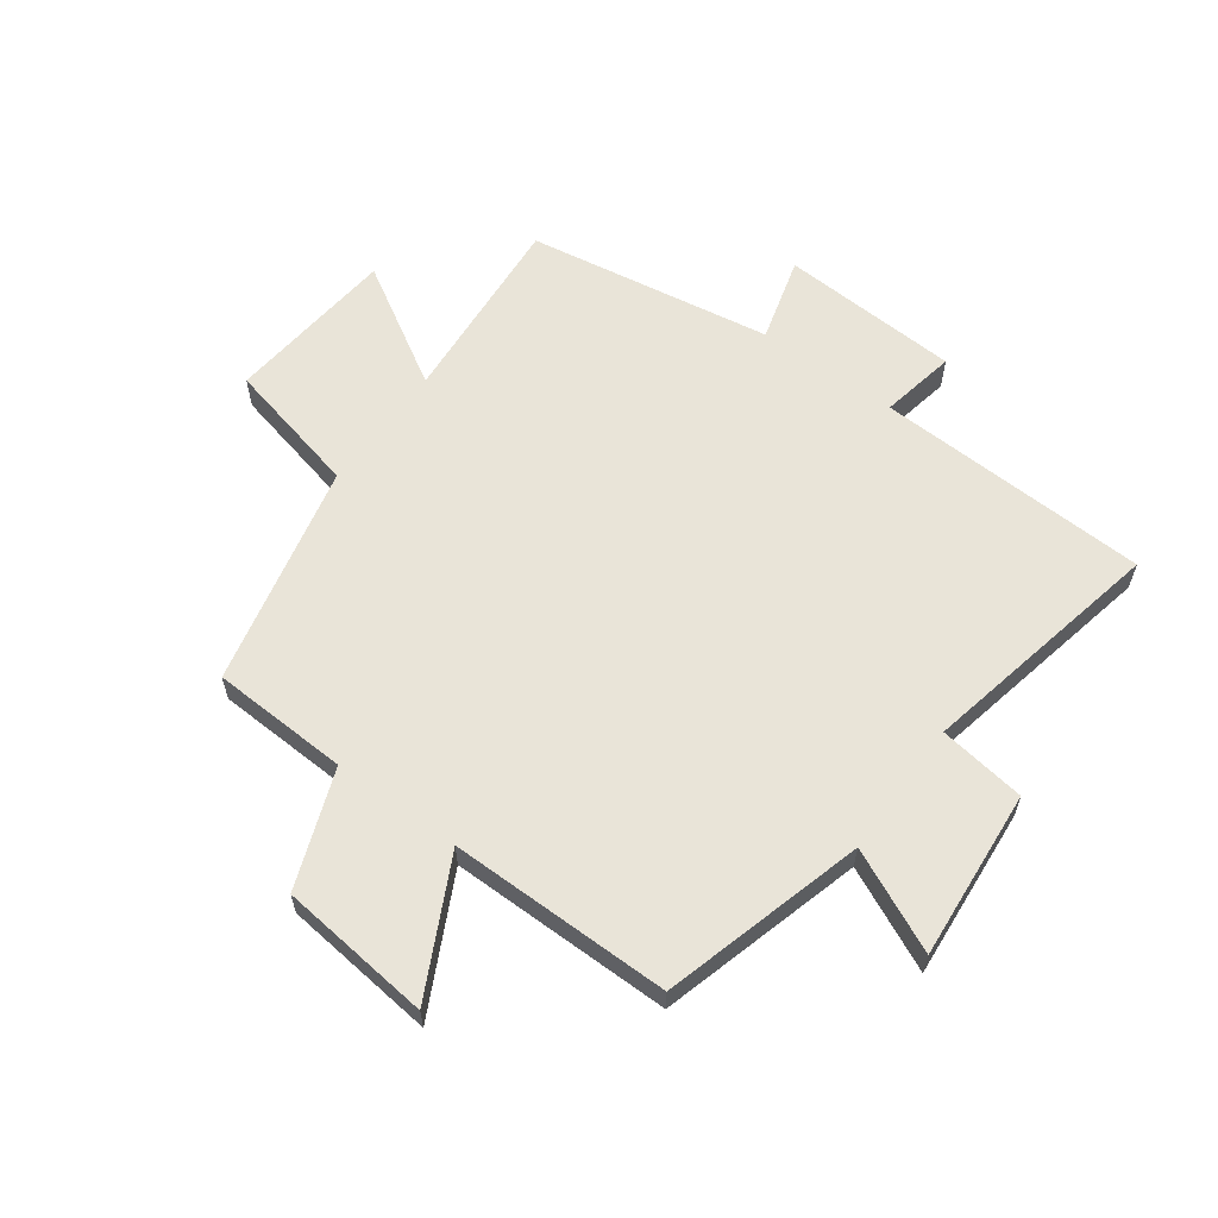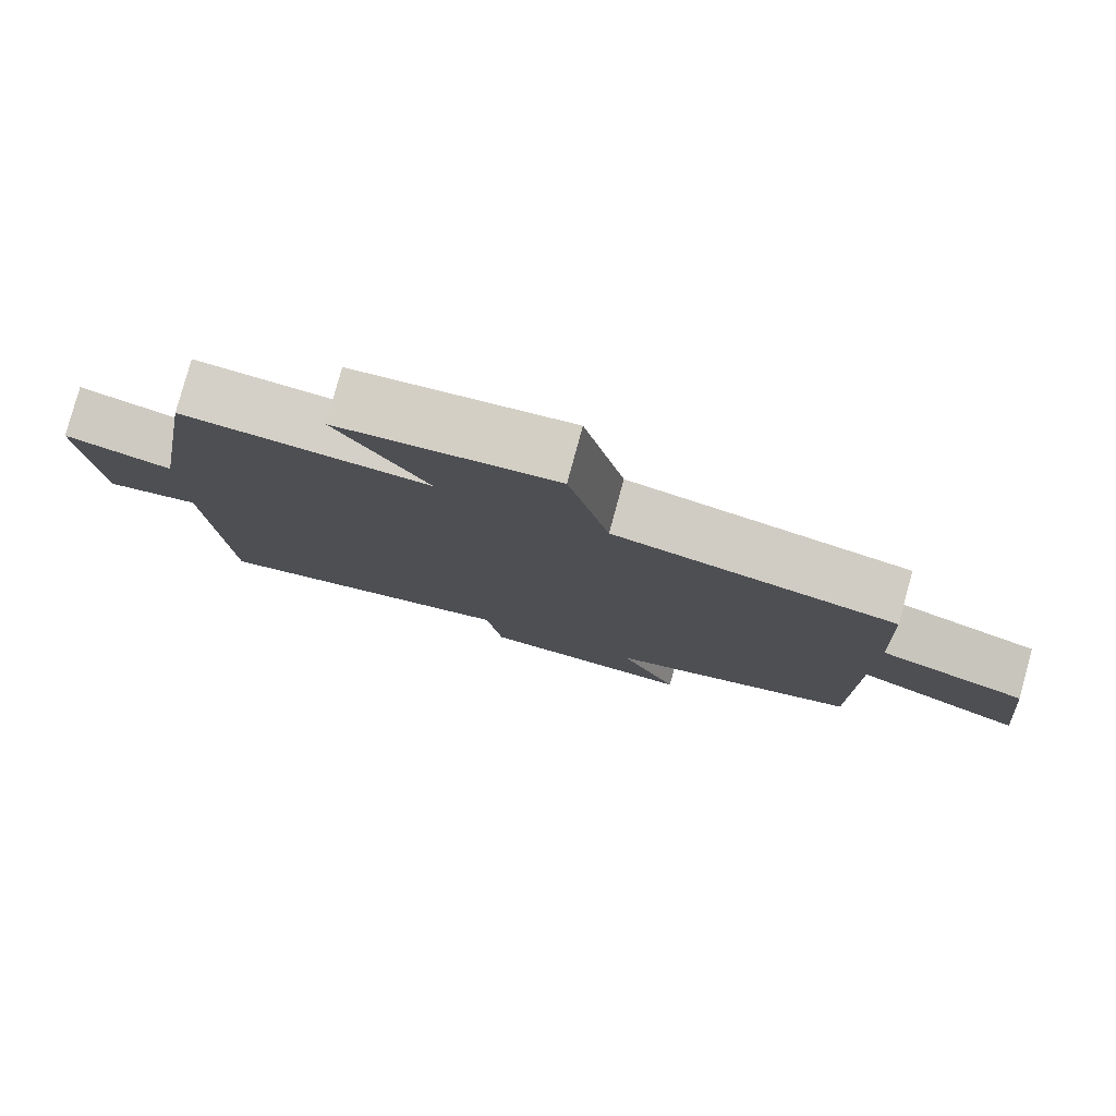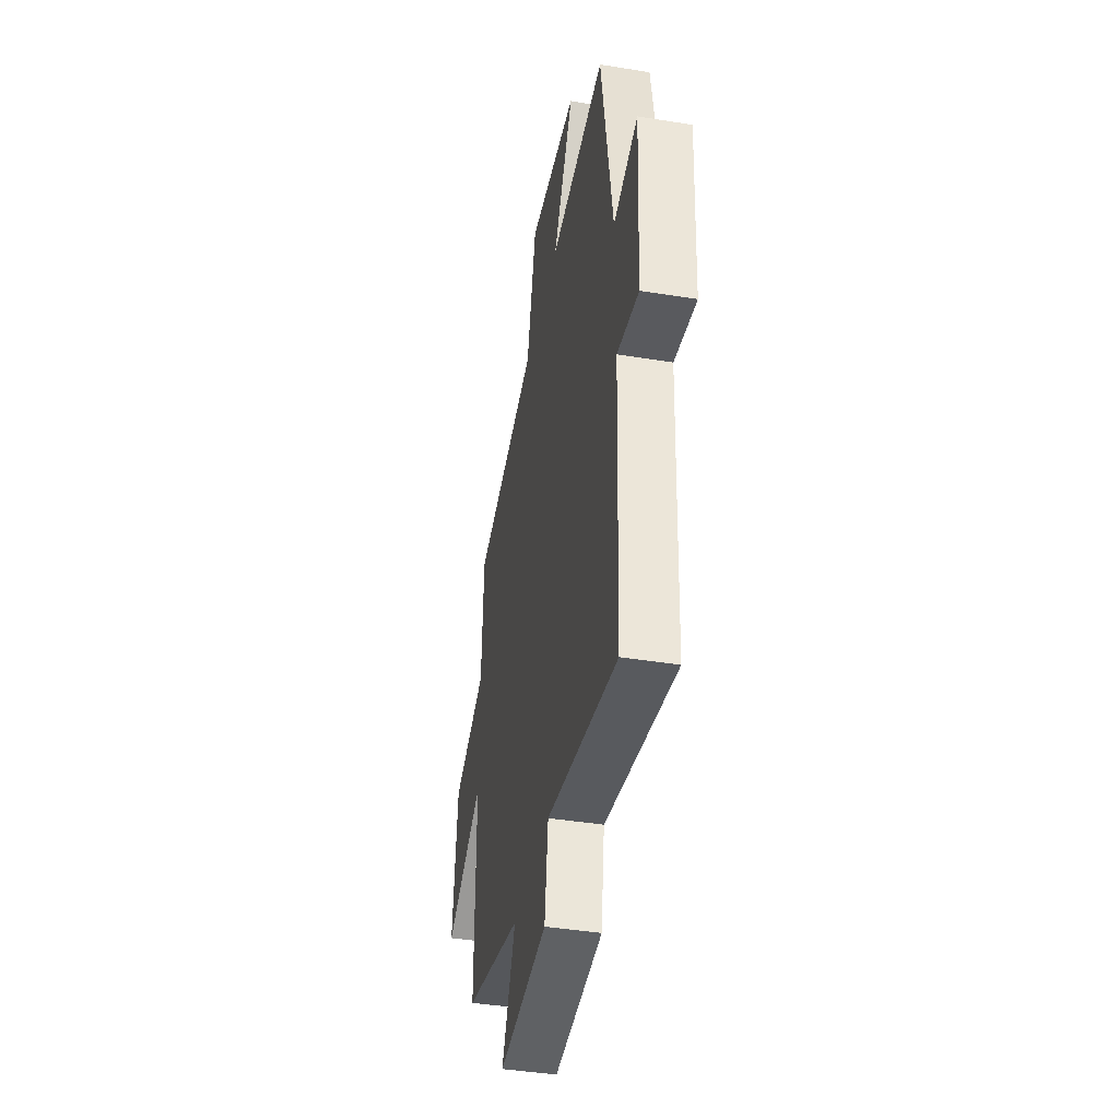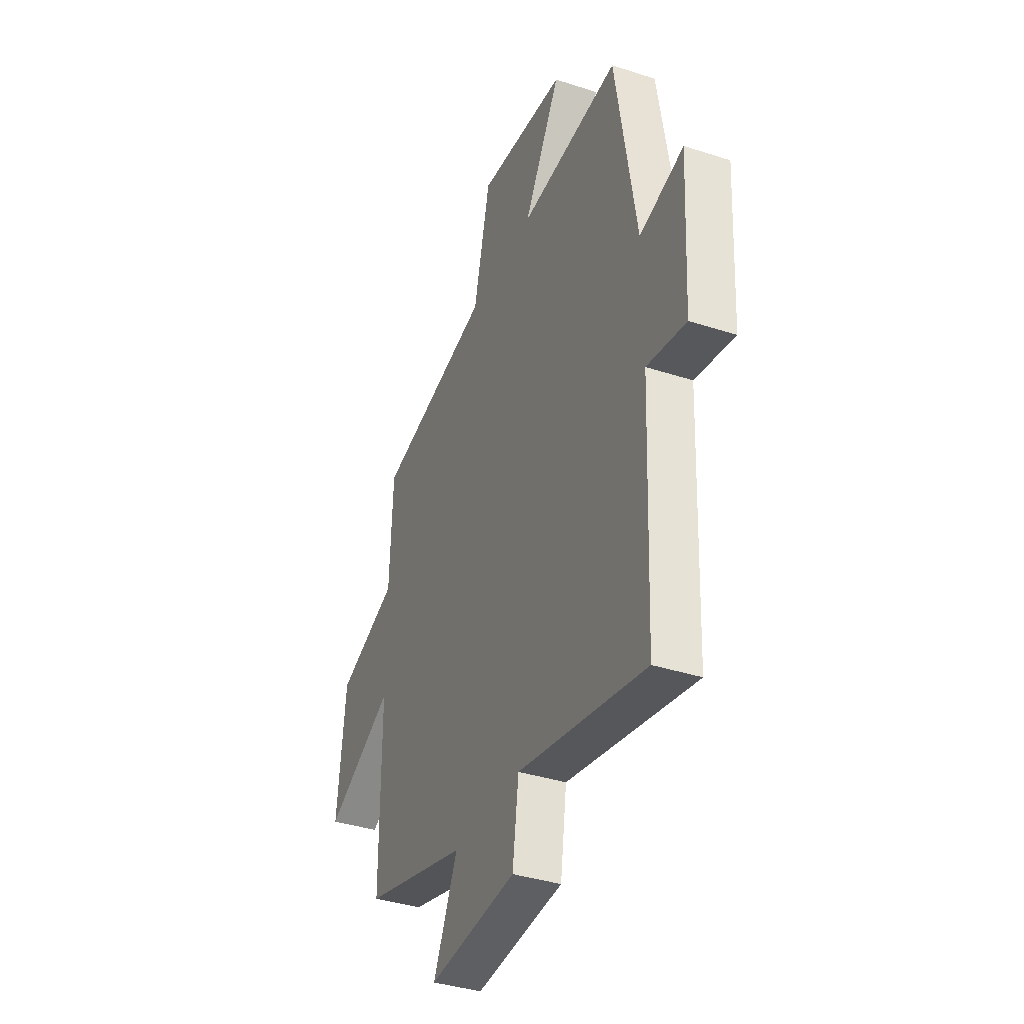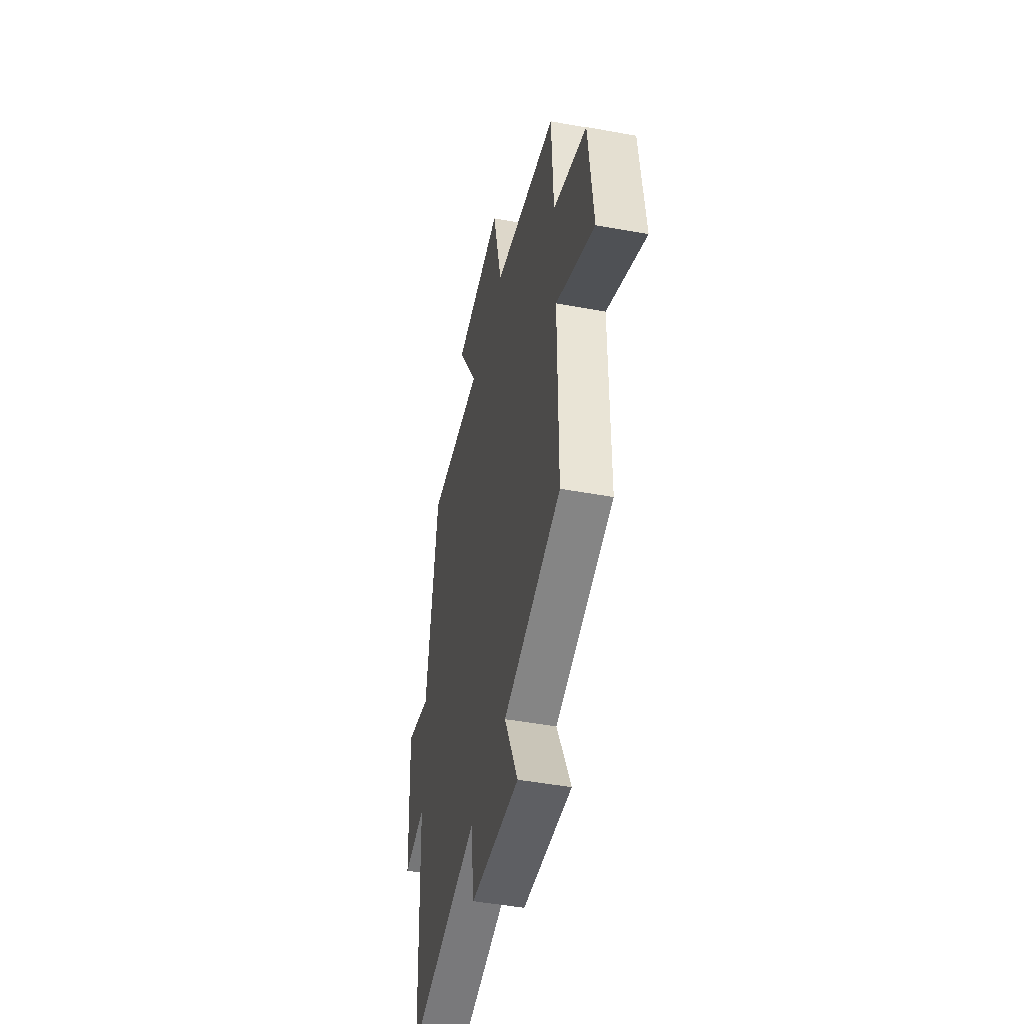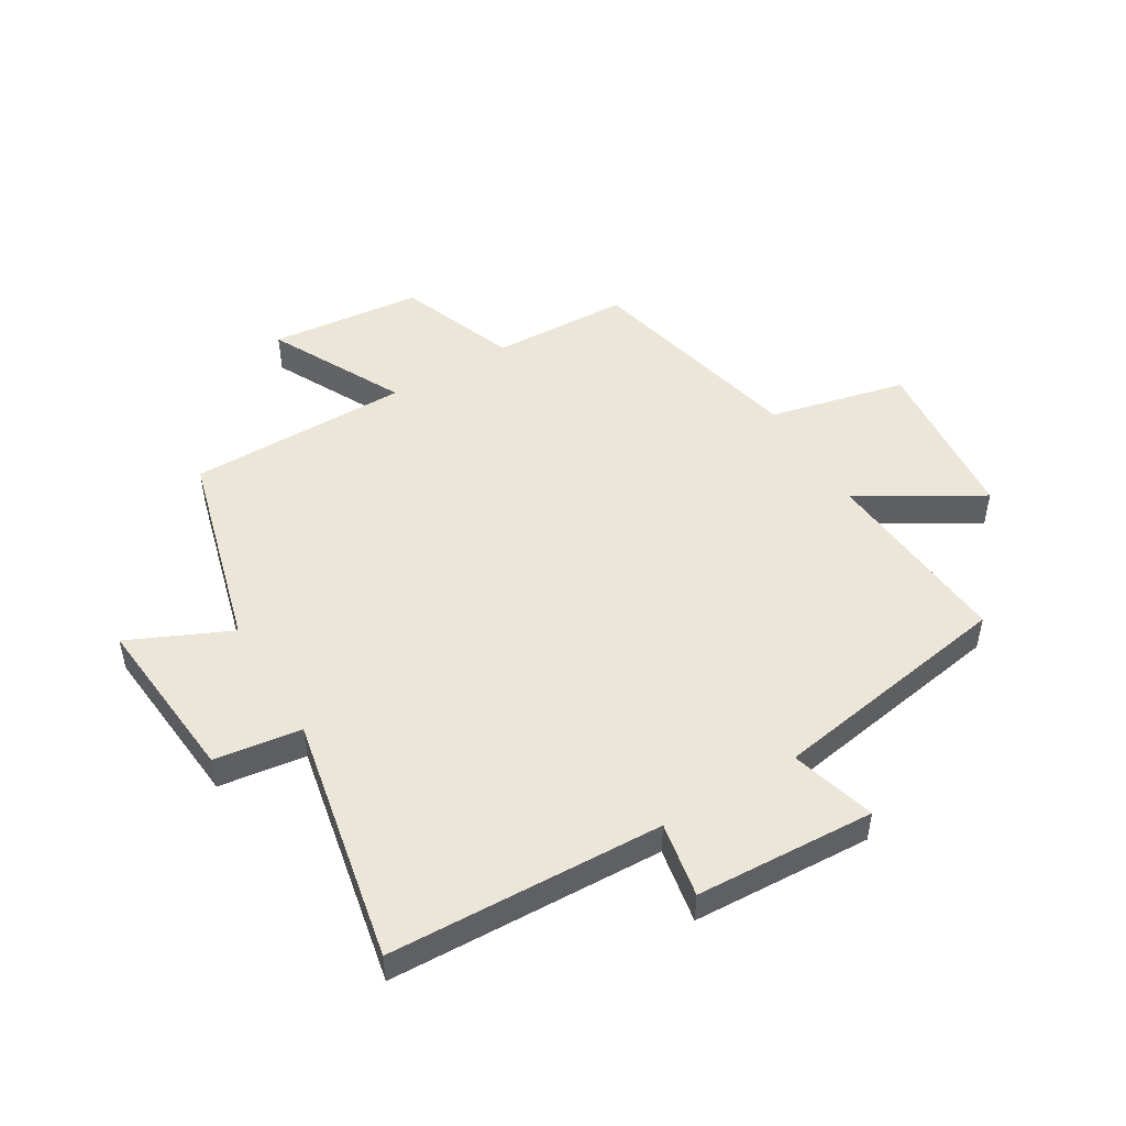
<metadata>
{"format":"obj","ext":"obj","renderer":"f3d","projection":"perspective","resolution":1024,"background":"white","views":[{"elev":60.7,"azim":126.2,"up":"+Y"},{"elev":79.9,"azim":15.3,"up":"+Z"},{"elev":-42.2,"azim":-101.0,"up":"+Z"},{"elev":-37.6,"azim":-112.6,"up":"+Z"},{"elev":-46.3,"azim":78.1,"up":"+Z"},{"elev":49.4,"azim":-121.2,"up":"+Y"}]}
</metadata>
<code>
v 0.49 0.07 0.414
v 0.5 0.07 0.183
v 0.697 0.07 0.109
v 0.725 0.07 -0.147
v 0.5 0.07 -0.033
v 0.501 0.07 -0.406
v 0.162 0.07 -0.5
v 0.241 0.07 -0.67
v -0.045 0.07 -0.646
v -0.066 0.07 -0.5
v -0.481 0.07 -0.585
v -0.5 0.07 -0.124
v -0.627 0.07 -0.148
v -0.643 0.07 0.154
v -0.5 0.07 0.114
v -0.433 0.07 0.526
v -0.107 0.07 0.5
v -0.227 0.07 0.702
v 0.061 0.07 0.73
v 0.115 0.07 0.5
v 0.49 0 0.414
v 0.5 0 0.183
v 0.697 0 0.109
v 0.725 0 -0.147
v 0.5 0 -0.033
v 0.501 0 -0.406
v 0.162 0 -0.5
v 0.241 0 -0.67
v -0.045 0 -0.646
v -0.066 0 -0.5
v -0.481 0 -0.585
v -0.5 0 -0.124
v -0.627 0 -0.148
v -0.643 0 0.154
v -0.5 0 0.114
v -0.433 0 0.526
v -0.107 0 0.5
v -0.227 0 0.702
v 0.061 0 0.73
v 0.115 0 0.5
f 17 18 19 20
f 17 20 1 2
f 15 16 17 2
f 12 13 14 15
f 10 11 12 15
f 10 15 2
f 7 8 9 10
f 5 6 7 10
f 5 10 2
f 2 3 4 5
f 40 39 38 37
f 22 21 40 37
f 22 37 36 35
f 35 34 33 32
f 35 32 31 30
f 22 35 30
f 30 29 28 27
f 30 27 26 25
f 22 30 25
f 25 24 23 22
f 1 21 22 2
f 2 22 23 3
f 3 23 24 4
f 4 24 25 5
f 5 25 26 6
f 6 26 27 7
f 7 27 28 8
f 8 28 29 9
f 9 29 30 10
f 10 30 31 11
f 11 31 32 12
f 12 32 33 13
f 13 33 34 14
f 14 34 35 15
f 15 35 36 16
f 16 36 37 17
f 17 37 38 18
f 18 38 39 19
f 19 39 40 20
f 20 40 21 1

</code>
